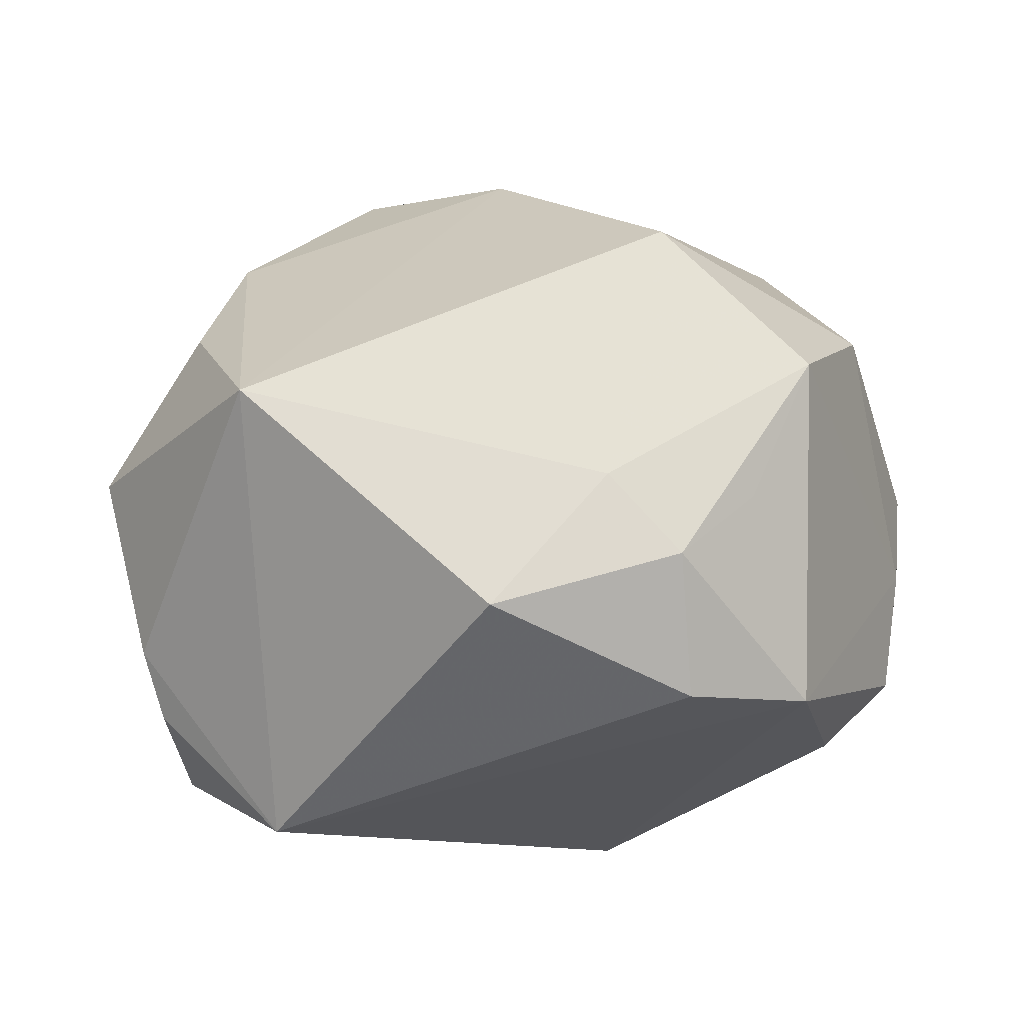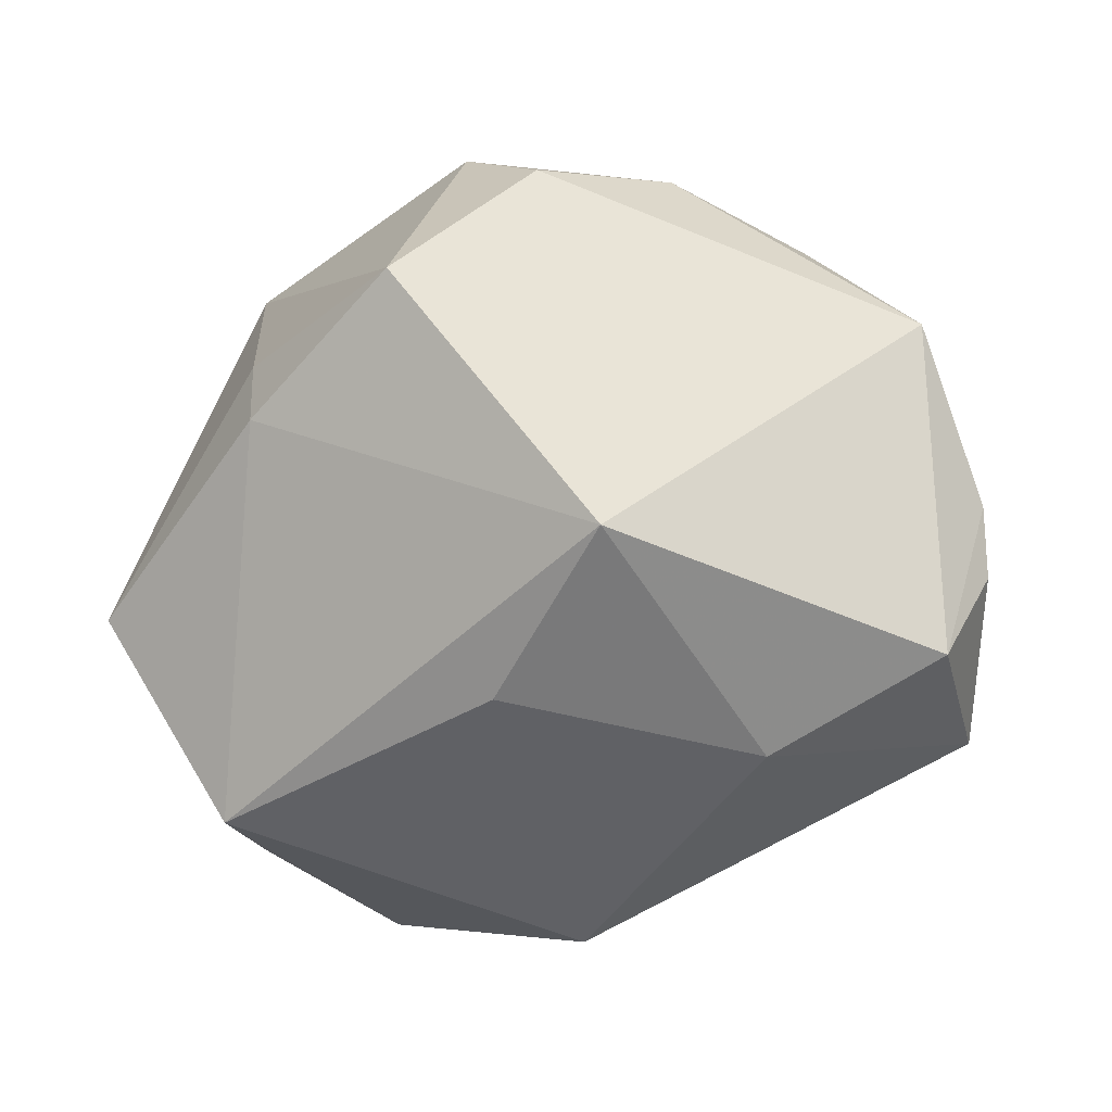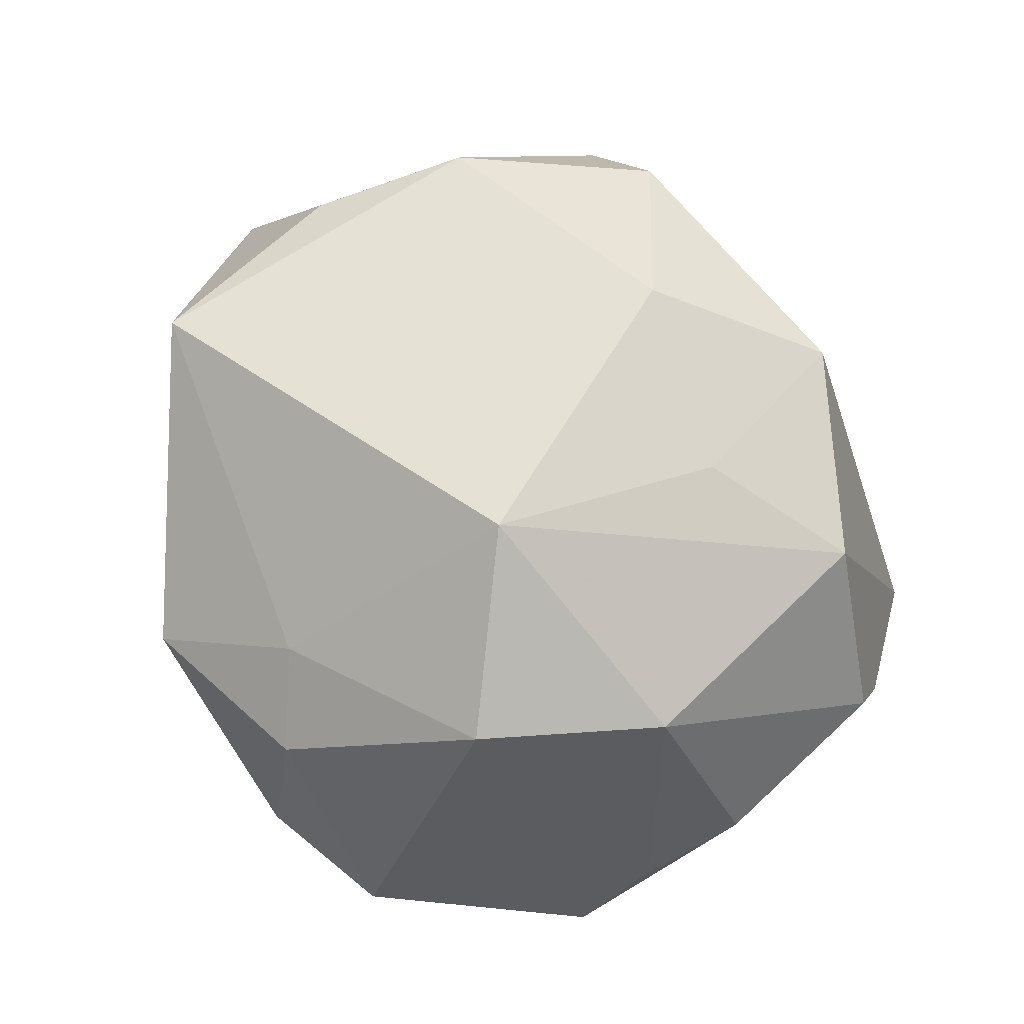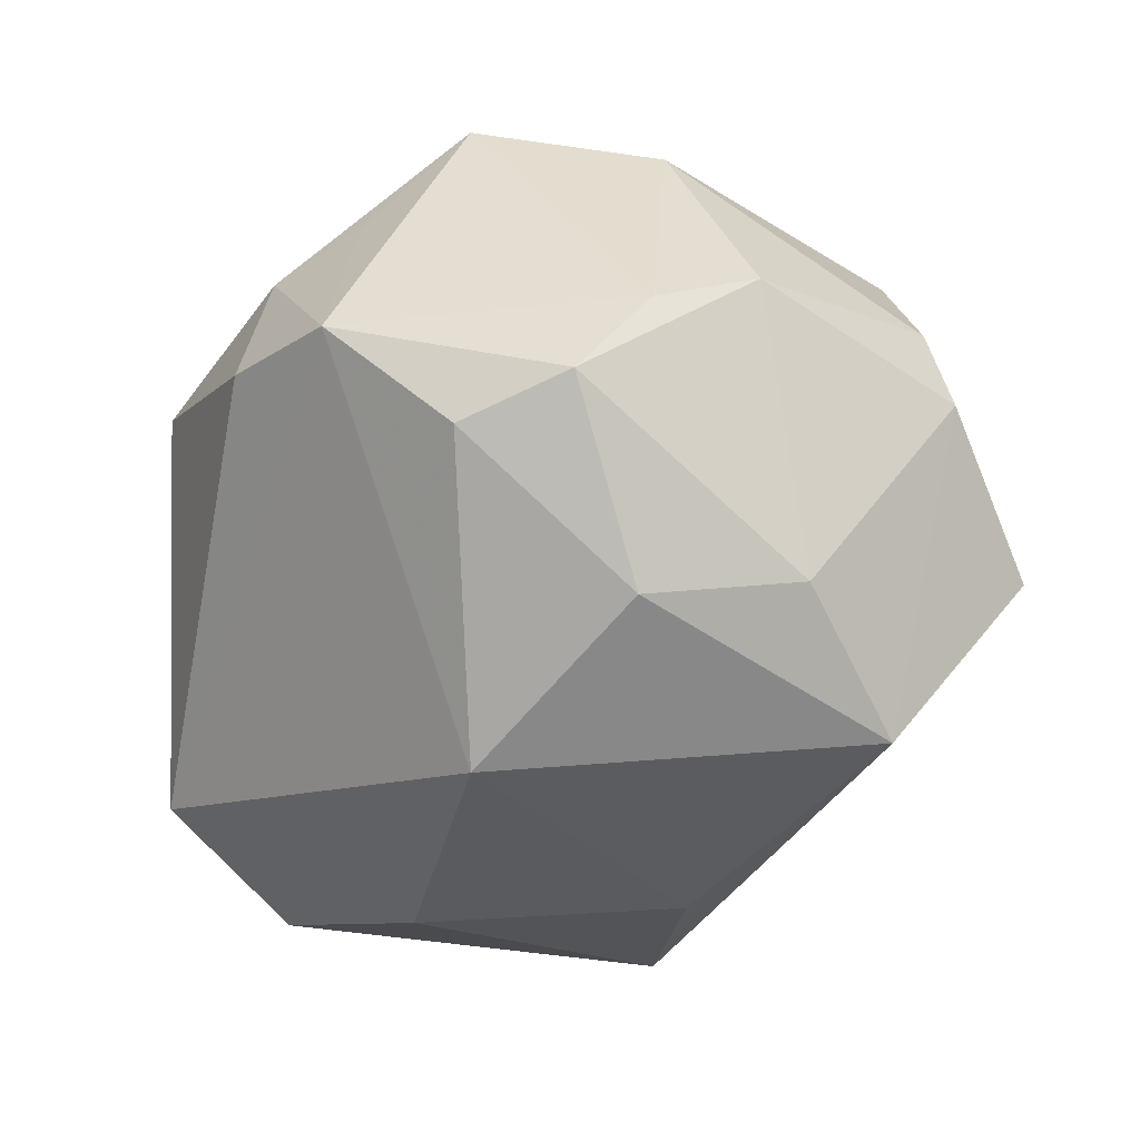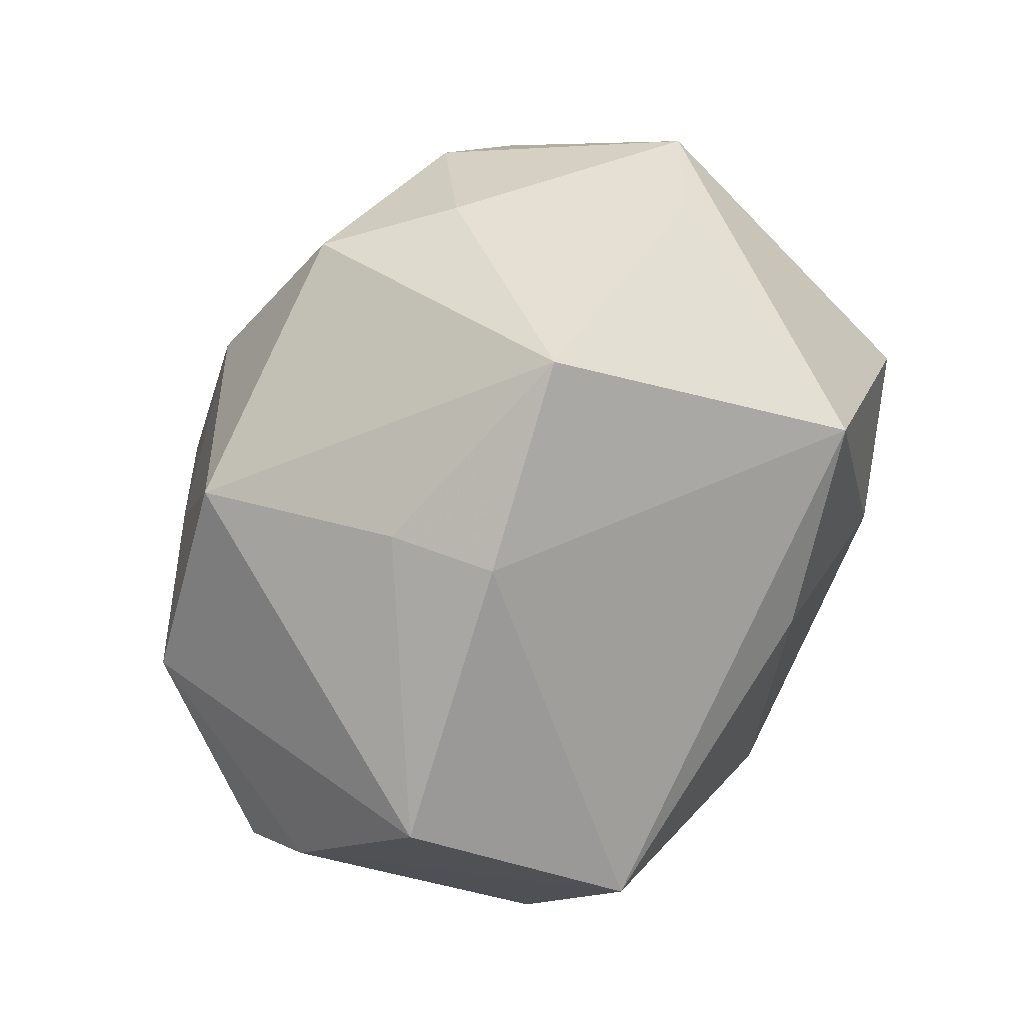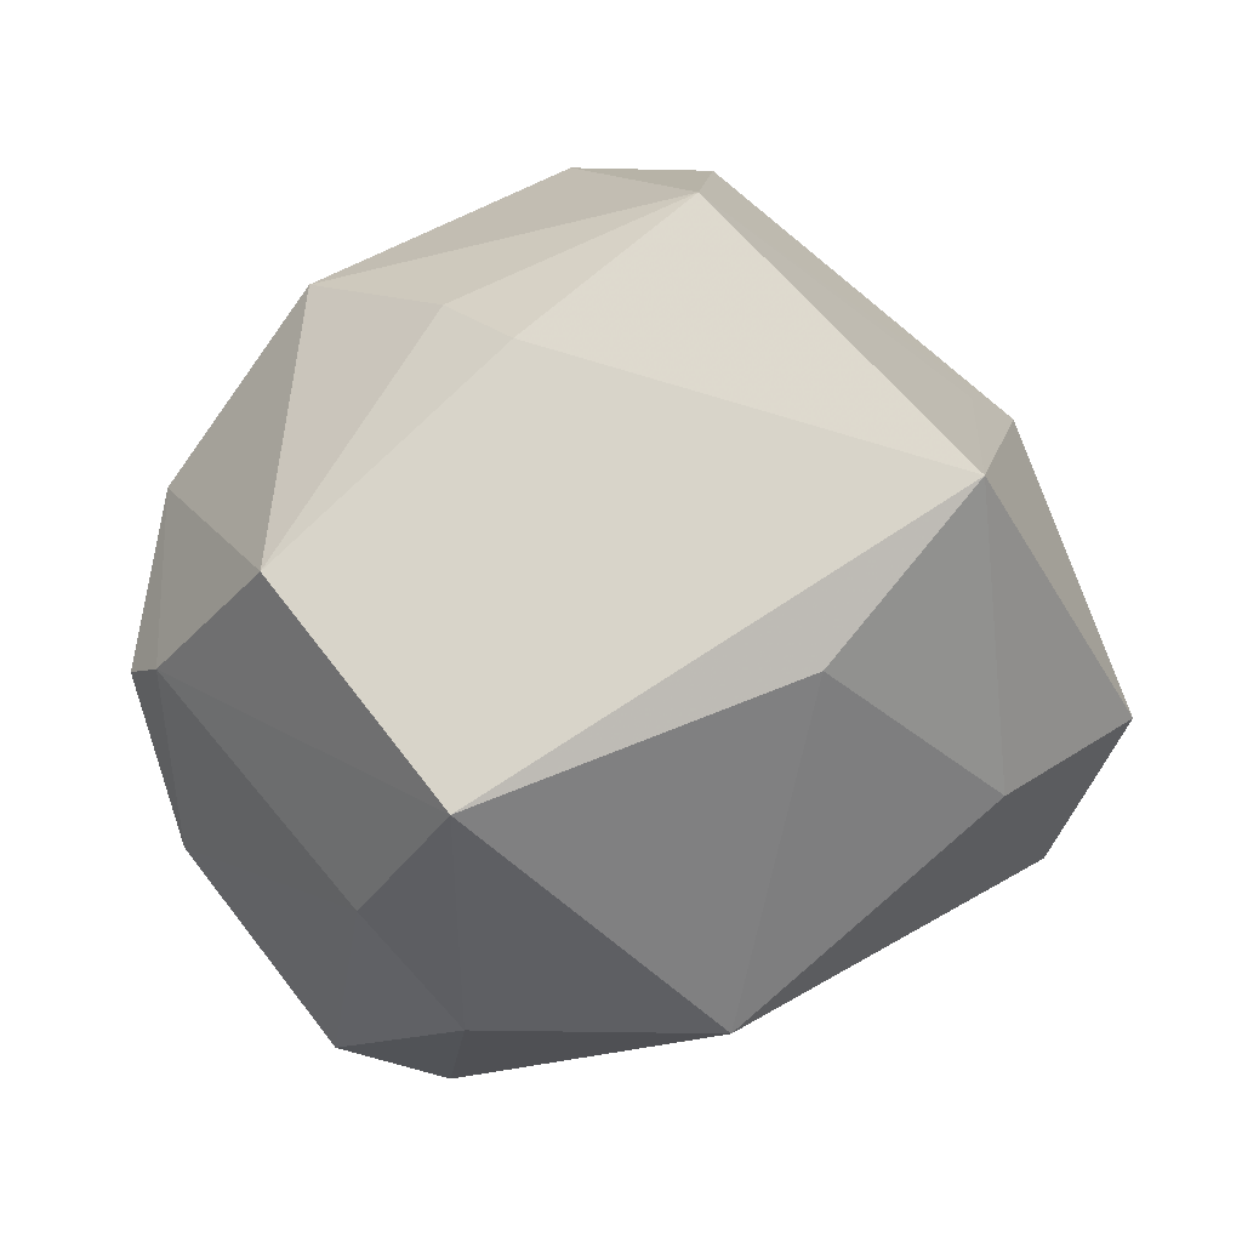
<metadata>
{"format":"obj","ext":"obj","renderer":"f3d","projection":"perspective","resolution":1024,"background":"white","views":[{"elev":24.1,"azim":-18.4,"up":"+Z"},{"elev":-41.1,"azim":-149.9,"up":"+Z"},{"elev":64.7,"azim":41.4,"up":"+Z"},{"elev":-40.5,"azim":51.3,"up":"+Z"},{"elev":78.7,"azim":123.4,"up":"+Y"},{"elev":38.9,"azim":155.8,"up":"+Y"}]}
</metadata>
<code>
v -0.04781 0.006224 0.008274
v 0.01397 0.03814 0.005344
v 0.04491 0.01304 -0.0022
v 0.03555 0.0004523 -0.0254
v -0.03616 0.007647 0.02404
v -0.01893 0.03601 0.01949
v -0.002145 -0.03383 0.02009
v -0.02262 0.03021 -0.02684
v -0.008588 0.03347 0.02947
v 0.03904 -0.02097 -0.004061
v 0.00361 0.01899 0.03511
v -0.03665 -0.01573 0.02693
v 0.005446 -0.0159 -0.03763
v -0.04588 -0.009756 -0.01377
v 0.02085 0.008764 0.03046
v -0.04227 -0.004877 -0.02578
v -0.03888 0.01521 0.002252
v 0.01729 -0.04341 -0.005079
v 0.03756 0.02869 -0.01226
v 0.0352 -0.02731 -0.01437
v 0.01299 -0.037 0.01672
v 0.02496 -0.03322 -0.01733
v 0.04364 -0.01136 0.0008041
v -0.0273 0.02173 0.02686
v 0.02952 0.01599 -0.03332
v -0.04725 -0.007206 -0.00653
v 0.01973 0.03003 0.02538
v -0.03662 -0.02406 -0.02208
v 0.01096 -0.01443 0.03905
v -0.02358 -0.001418 -0.03358
v -0.008264 0.04666 0.0005258
v 0.04586 0.008455 0.003806
v 0.03613 0.01387 0.0219
v -0.01699 -0.03992 0.01012
v 0.003522 -0.0444 -0.001629
v 0.03462 -0.01497 0.02338
v -0.004508 0.01936 -0.033
v 0.0277 -0.01385 -0.0293
v 0.003456 -0.04098 0.01336
v 0.02185 -0.03031 0.02803
v 0.01172 0.04052 -0.005326
f 12 1 26
f 12 11 24
f 12 34 7
f 41 19 25
f 41 8 31
f 25 8 41
f 1 8 16
f 14 26 16
f 16 26 1
f 17 1 31
f 31 8 17
f 17 8 1
f 25 19 3
f 37 8 25
f 25 13 37
f 20 10 18
f 9 24 11
f 31 1 6
f 1 24 6
f 6 9 31
f 24 9 6
f 5 1 12
f 12 24 5
f 5 24 1
f 39 7 34
f 30 37 13
f 30 16 8
f 8 37 30
f 18 13 22
f 22 20 18
f 38 13 25
f 38 22 13
f 20 22 38
f 31 9 27
f 27 9 11
f 11 15 27
f 4 38 25
f 20 38 4
f 25 3 4
f 19 41 2
f 2 27 19
f 2 41 31
f 31 27 2
f 32 36 23
f 23 36 10
f 10 20 23
f 23 3 32
f 23 4 3
f 20 4 23
f 7 39 40
f 18 10 40
f 10 36 40
f 33 27 15
f 33 36 32
f 19 27 33
f 32 3 33
f 33 3 19
f 18 39 35
f 35 39 34
f 14 16 28
f 28 30 13
f 16 30 28
f 28 13 18
f 18 35 28
f 28 35 34
f 28 34 12
f 28 26 14
f 12 26 28
f 21 39 18
f 18 40 21
f 21 40 39
f 12 7 29
f 7 40 29
f 29 11 12
f 29 15 11
f 29 40 36
f 29 33 15
f 36 33 29

</code>
